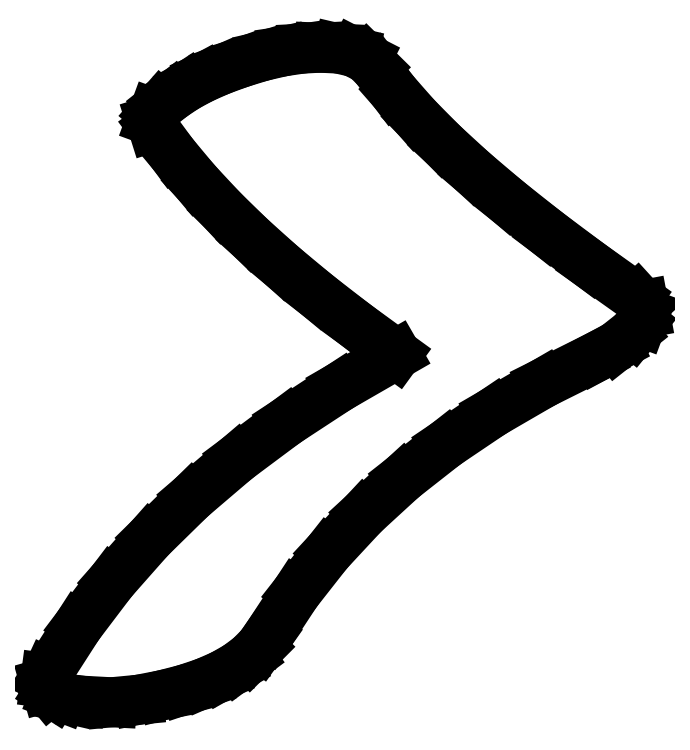
<metadata>
{"format":"dxf","ext":"dxf","renderer":"ezdxf+matplotlib","layout":"modelspace","background":"white","min_lineweight":24,"dpi":150}
</metadata>
<code>
0
SECTION
2
ENTITIES
0
LINE
8
0
10
10.06
20
10.43
30
0
11
10.33
21
10.58
31
0
0
LINE
8
0
10
10.33
20
10.58
30
0
11
10.58
21
10.78
31
0
0
LINE
8
0
10
10.58
20
10.78
30
0
11
10.71
21
10.93
31
0
0
LINE
8
0
10
10.71
20
10.93
30
0
11
10.76
21
11.07
31
0
0
LINE
8
0
10
10.76
20
11.07
30
0
11
10.73
21
11.19
31
0
0
LINE
8
0
10
10.73
20
11.19
30
0
11
10.64
21
11.29
31
0
0
LINE
8
0
10
10.64
20
11.29
30
0
11
9.941
21
11.79
31
0
0
LINE
8
0
10
9.941
20
11.79
30
0
11
9.305
21
12.26
31
0
0
LINE
8
0
10
9.305
20
12.26
30
0
11
8.731
21
12.72
31
0
0
LINE
8
0
10
8.731
20
12.72
30
0
11
8.219
21
13.15
31
0
0
LINE
8
0
10
8.219
20
13.15
30
0
11
7.769
21
13.57
31
0
0
LINE
8
0
10
7.769
20
13.57
30
0
11
7.381
21
13.96
31
0
0
LINE
8
0
10
7.381
20
13.96
30
0
11
7.055
21
14.33
31
0
0
LINE
8
0
10
7.055
20
14.33
30
0
11
6.792
21
14.68
31
0
0
LINE
8
0
10
6.792
20
14.68
30
0
11
6.657
21
14.81
31
0
0
LINE
8
0
10
6.657
20
14.81
30
0
11
6.476
21
14.91
31
0
0
LINE
8
0
10
6.476
20
14.91
30
0
11
6.247
21
14.96
31
0
0
LINE
8
0
10
6.247
20
14.96
30
0
11
5.972
21
14.97
31
0
0
LINE
8
0
10
5.972
20
14.97
30
0
11
5.707
21
14.96
31
0
0
LINE
8
0
10
5.707
20
14.96
30
0
11
5.424
21
14.92
31
0
0
LINE
8
0
10
5.424
20
14.92
30
0
11
5.123
21
14.85
31
0
0
LINE
8
0
10
5.123
20
14.85
30
0
11
4.806
21
14.75
31
0
0
LINE
8
0
10
4.806
20
14.75
30
0
11
4.509
21
14.64
31
0
0
LINE
8
0
10
4.509
20
14.64
30
0
11
4.243
21
14.52
31
0
0
LINE
8
0
10
4.243
20
14.52
30
0
11
4.009
21
14.4
31
0
0
LINE
8
0
10
4.009
20
14.4
30
0
11
3.806
21
14.26
31
0
0
LINE
8
0
10
3.806
20
14.26
30
0
11
3.631
21
14.13
31
0
0
LINE
8
0
10
3.631
20
14.13
30
0
11
3.524
21
14
31
0
0
LINE
8
0
10
3.524
20
14
30
0
11
3.485
21
13.9
31
0
0
LINE
8
0
10
3.485
20
13.9
30
0
11
3.514
21
13.81
31
0
0
LINE
8
0
10
3.514
20
13.81
30
0
11
3.807
21
13.41
31
0
0
LINE
8
0
10
3.807
20
13.41
30
0
11
4.144
21
13
31
0
0
LINE
8
0
10
4.144
20
13
30
0
11
4.526
21
12.59
31
0
0
LINE
8
0
10
4.526
20
12.59
30
0
11
4.951
21
12.18
31
0
0
LINE
8
0
10
4.951
20
12.18
30
0
11
5.421
21
11.76
31
0
0
LINE
8
0
10
5.421
20
11.76
30
0
11
5.936
21
11.33
31
0
0
LINE
8
0
10
5.936
20
11.33
30
0
11
6.494
21
10.9
31
0
0
LINE
8
0
10
6.494
20
10.9
30
0
11
7.097
21
10.46
31
0
0
LINE
8
0
10
7.097
20
10.46
30
0
11
6.258
21
9.975
31
0
0
LINE
8
0
10
6.258
20
9.975
30
0
11
5.475
21
9.463
31
0
0
LINE
8
0
10
5.475
20
9.463
30
0
11
4.749
21
8.921
31
0
0
LINE
8
0
10
4.749
20
8.921
30
0
11
4.08
21
8.351
31
0
0
LINE
8
0
10
4.08
20
8.351
30
0
11
3.468
21
7.751
31
0
0
LINE
8
0
10
3.468
20
7.751
30
0
11
2.912
21
7.122
31
0
0
LINE
8
0
10
2.912
20
7.122
30
0
11
2.414
21
6.465
31
0
0
LINE
8
0
10
2.414
20
6.465
30
0
11
1.972
21
5.778
31
0
0
LINE
8
0
10
1.972
20
5.778
30
0
11
1.934
21
5.695
31
0
0
LINE
8
0
10
1.934
20
5.695
30
0
11
1.924
21
5.622
31
0
0
LINE
8
0
10
1.924
20
5.622
30
0
11
1.943
21
5.556
31
0
0
LINE
8
0
10
1.943
20
5.556
30
0
11
1.99
21
5.5
31
0
0
LINE
8
0
10
1.99
20
5.5
30
0
11
2.064
21
5.452
31
0
0
LINE
8
0
10
2.064
20
5.452
30
0
11
2.168
21
5.413
31
0
0
LINE
8
0
10
2.168
20
5.413
30
0
11
2.299
21
5.383
31
0
0
LINE
8
0
10
2.299
20
5.383
30
0
11
2.458
21
5.361
31
0
0
LINE
8
0
10
2.458
20
5.361
30
0
11
2.906
21
5.337
31
0
0
LINE
8
0
10
2.906
20
5.337
30
0
11
3.306
21
5.375
31
0
0
LINE
8
0
10
3.306
20
5.375
30
0
11
3.663
21
5.444
31
0
0
LINE
8
0
10
3.663
20
5.444
30
0
11
3.987
21
5.528
31
0
0
LINE
8
0
10
3.987
20
5.528
30
0
11
4.276
21
5.625
31
0
0
LINE
8
0
10
4.276
20
5.625
30
0
11
4.531
21
5.736
31
0
0
LINE
8
0
10
4.531
20
5.736
30
0
11
4.752
21
5.861
31
0
0
LINE
8
0
10
4.752
20
5.861
30
0
11
4.938
21
6
31
0
0
LINE
8
0
10
4.938
20
6
30
0
11
5.09
21
6.153
31
0
0
LINE
8
0
10
5.09
20
6.153
30
0
11
5.208
21
6.319
31
0
0
LINE
8
0
10
5.208
20
6.319
30
0
11
5.621
21
6.949
31
0
0
LINE
8
0
10
5.621
20
6.949
30
0
11
6.089
21
7.545
31
0
0
LINE
8
0
10
6.089
20
7.545
30
0
11
6.613
21
8.109
31
0
0
LINE
8
0
10
6.613
20
8.109
30
0
11
7.191
21
8.639
31
0
0
LINE
8
0
10
7.191
20
8.639
30
0
11
7.824
21
9.136
31
0
0
LINE
8
0
10
7.824
20
9.136
30
0
11
8.513
21
9.601
31
0
0
LINE
8
0
10
8.513
20
9.601
30
0
11
9.257
21
10.03
31
0
0
LINE
8
0
10
9.257
20
10.03
30
0
11
10.06
21
10.43
31
0
0
ENDSEC
0
EOF

</code>
